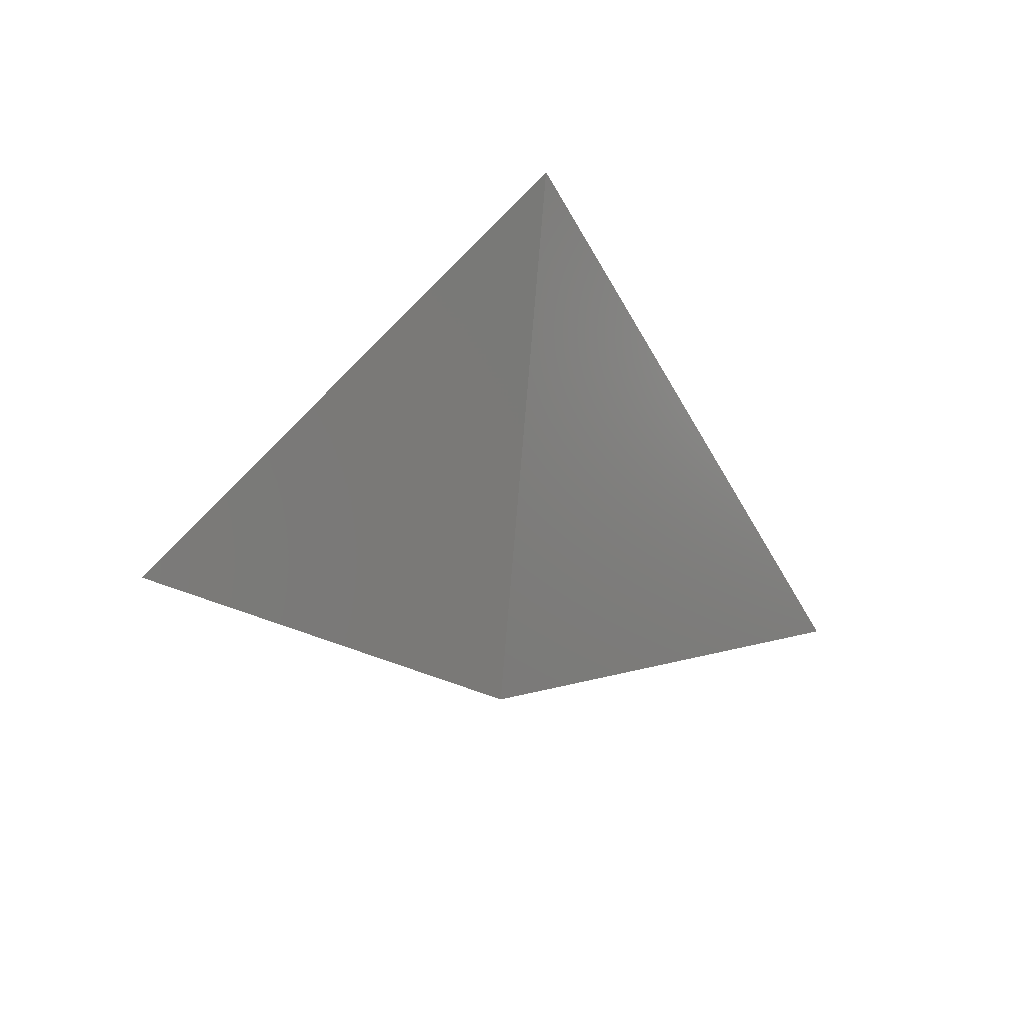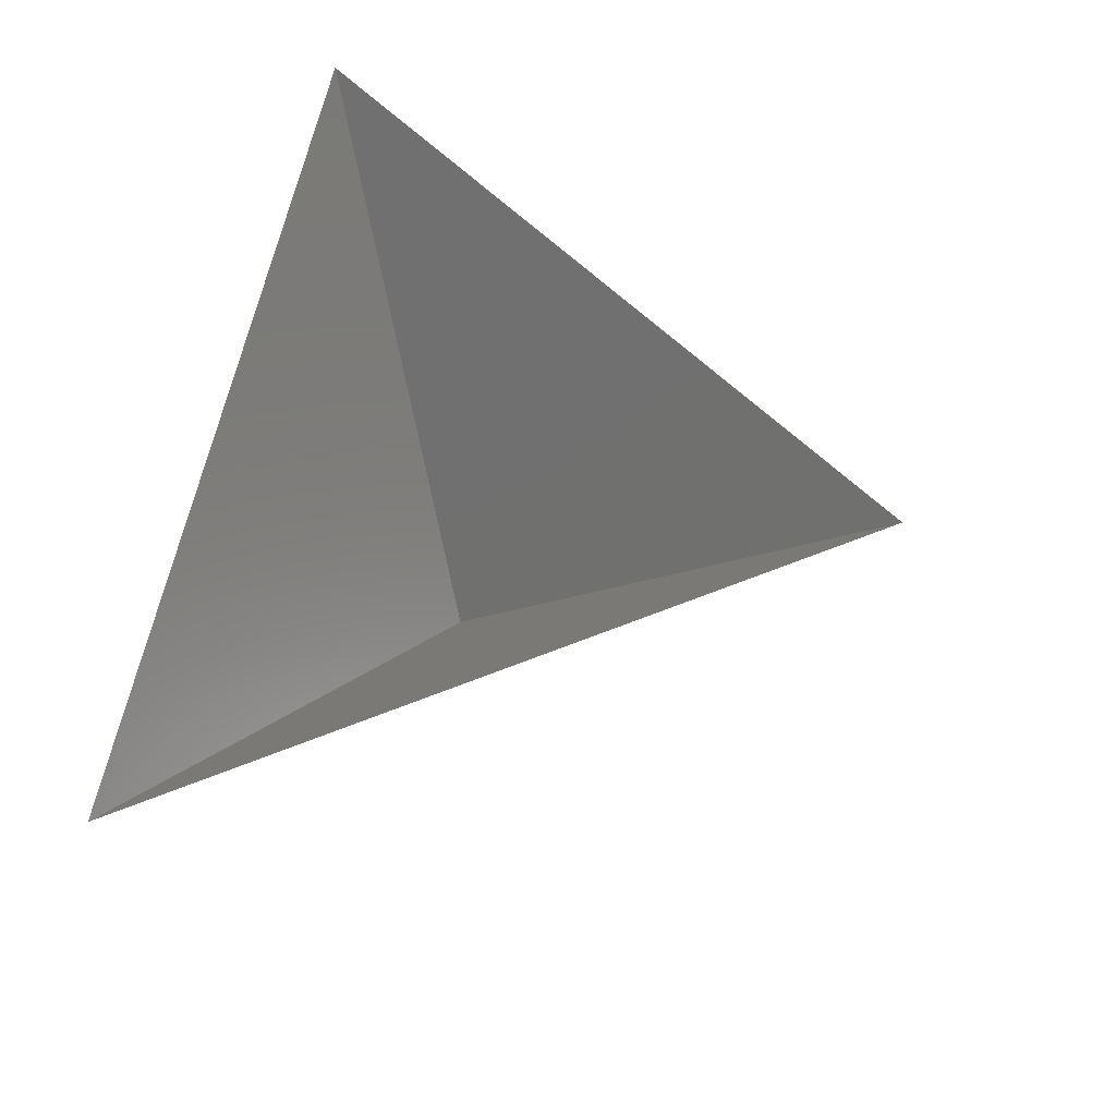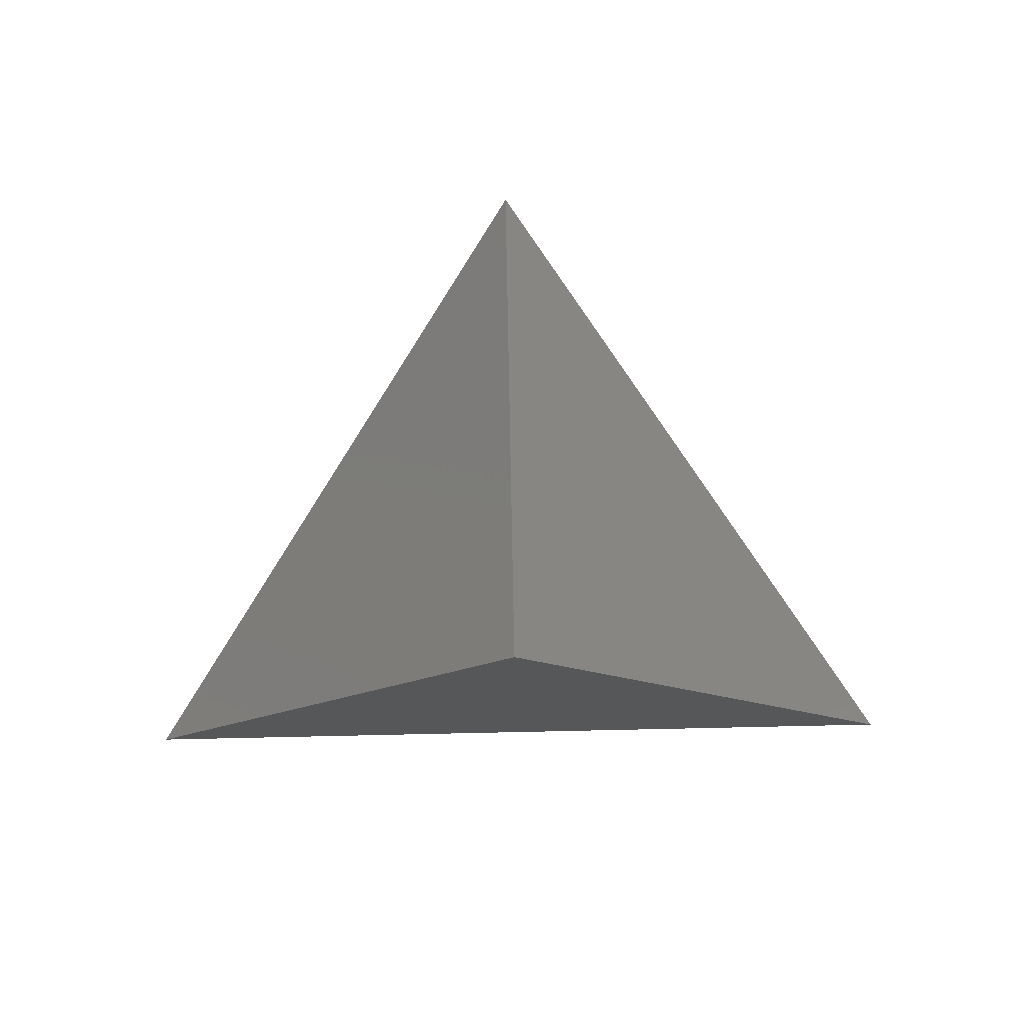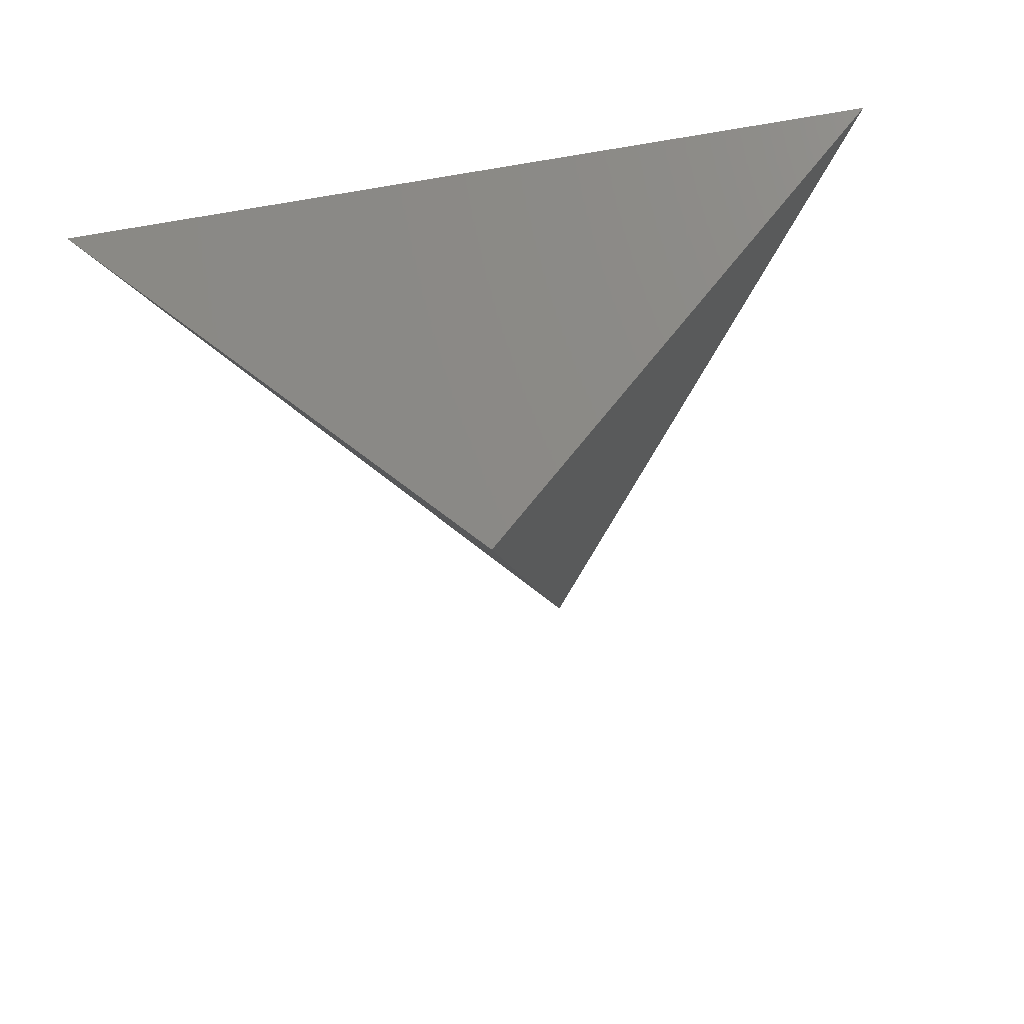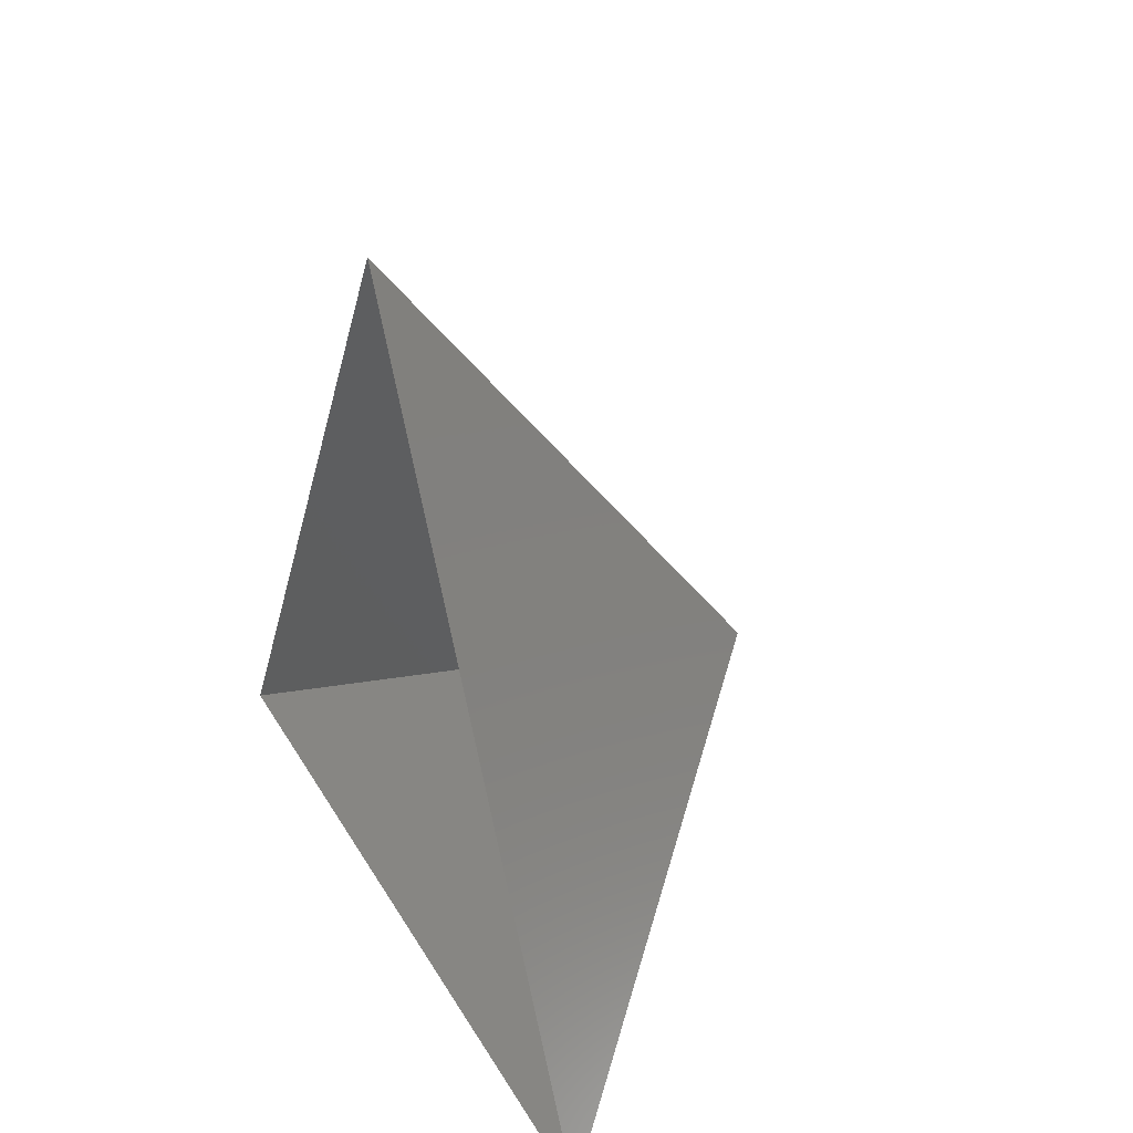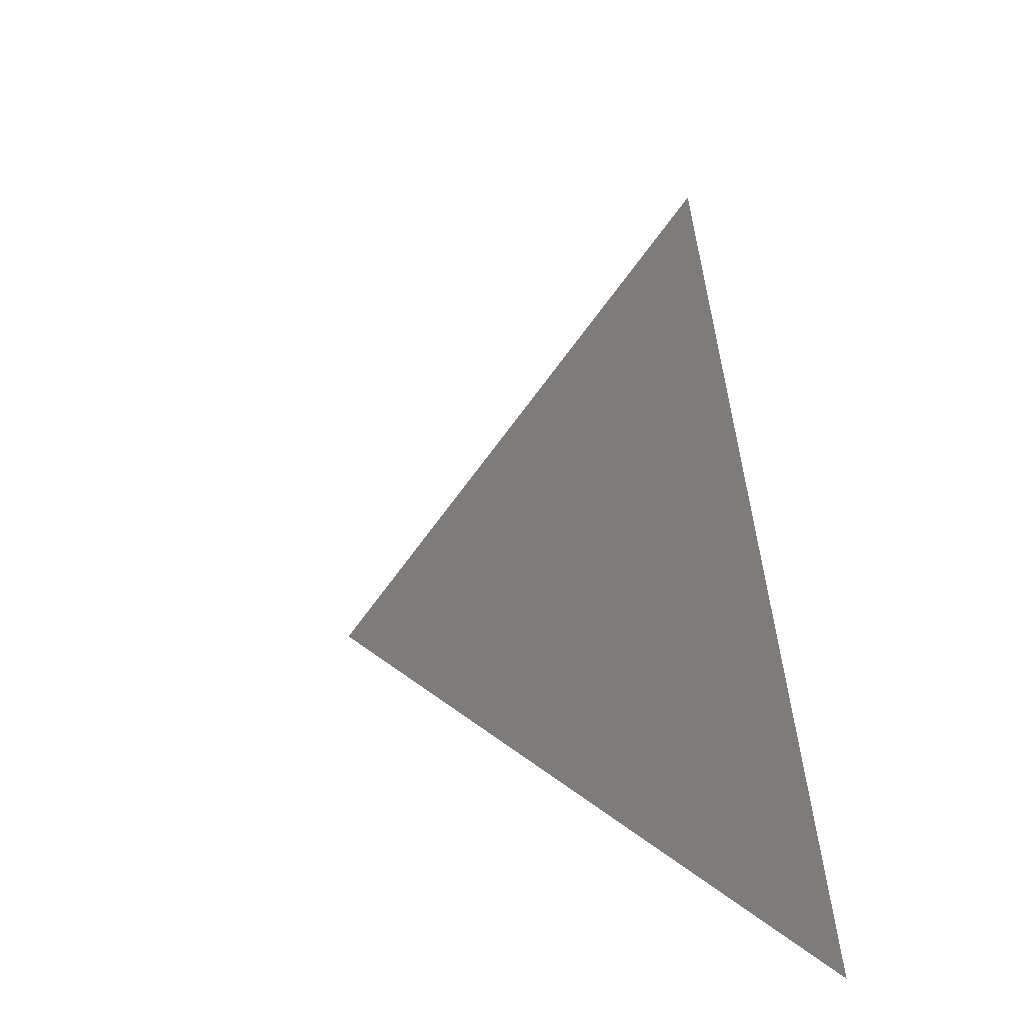
<metadata>
{"format":"stl","ext":"stl","renderer":"f3d","projection":"perspective","resolution":1024,"background":"white","views":[{"elev":-47.9,"azim":173.6,"up":"+Z"},{"elev":60.7,"azim":101.3,"up":"+Z"},{"elev":-75.8,"azim":-178.7,"up":"+Z"},{"elev":-49.1,"azim":10.7,"up":"+Z"},{"elev":26.9,"azim":66.6,"up":"+Y"},{"elev":37.4,"azim":-112.1,"up":"+Y"}]}
</metadata>
<code>
# stl→obj: 4 verts, 3 faces
v -5 -17 16.92
v 7 -17 16.92
v 1 -14 11.92
v 1 -8 16.92
f 1 2 3
f 2 4 3
f 4 1 3

</code>
